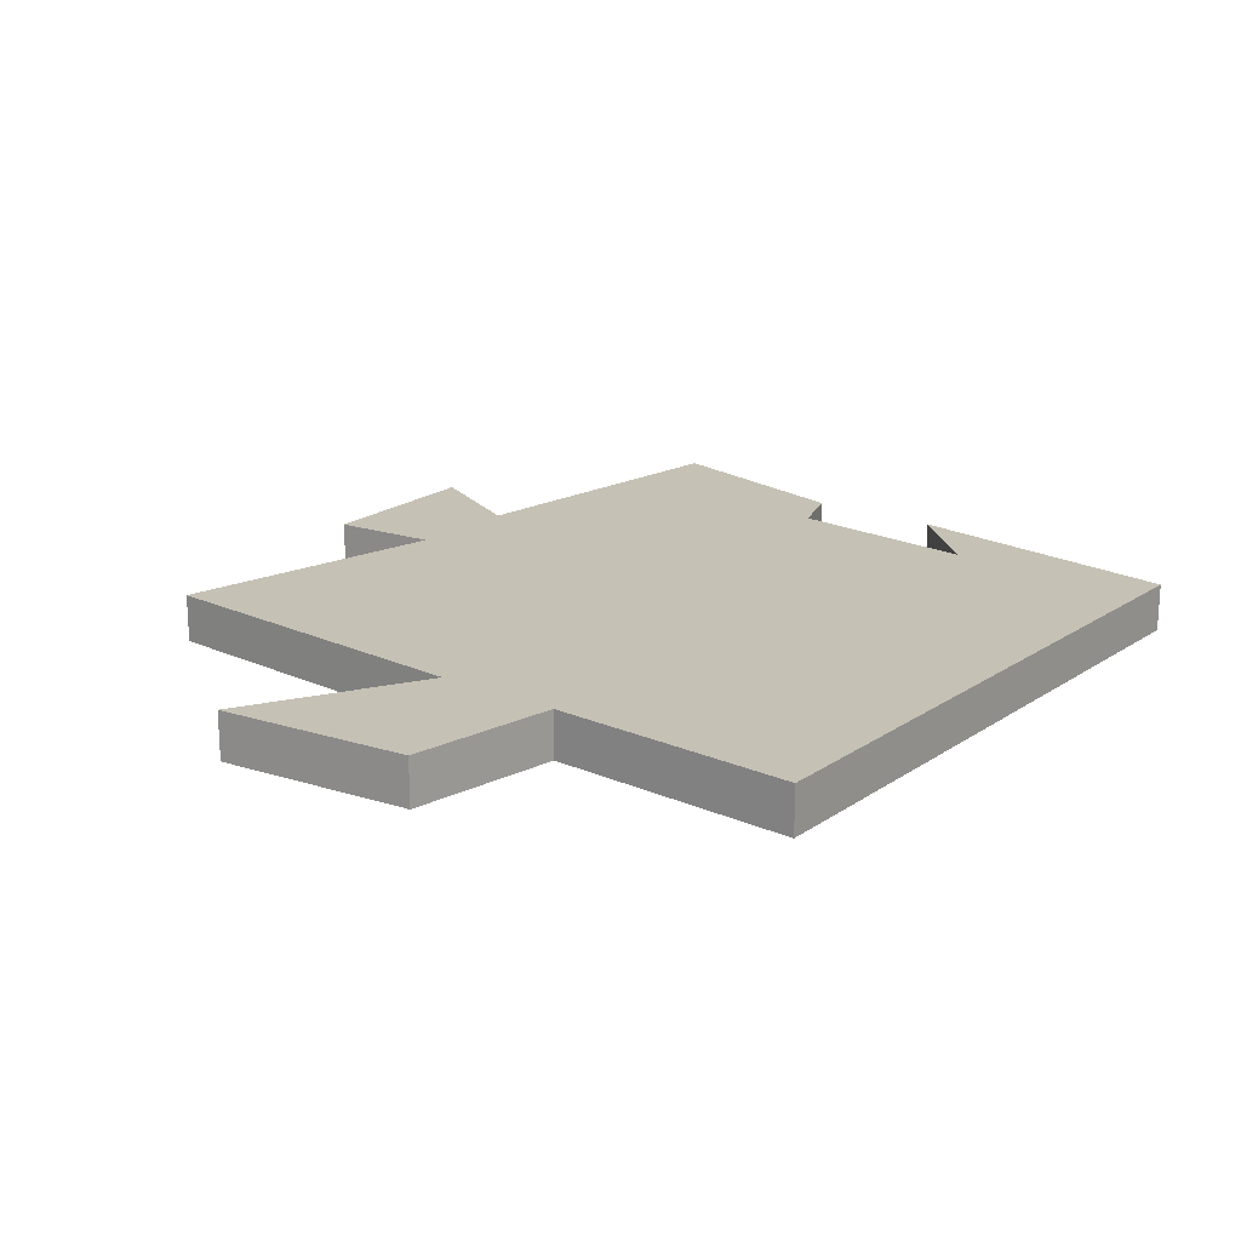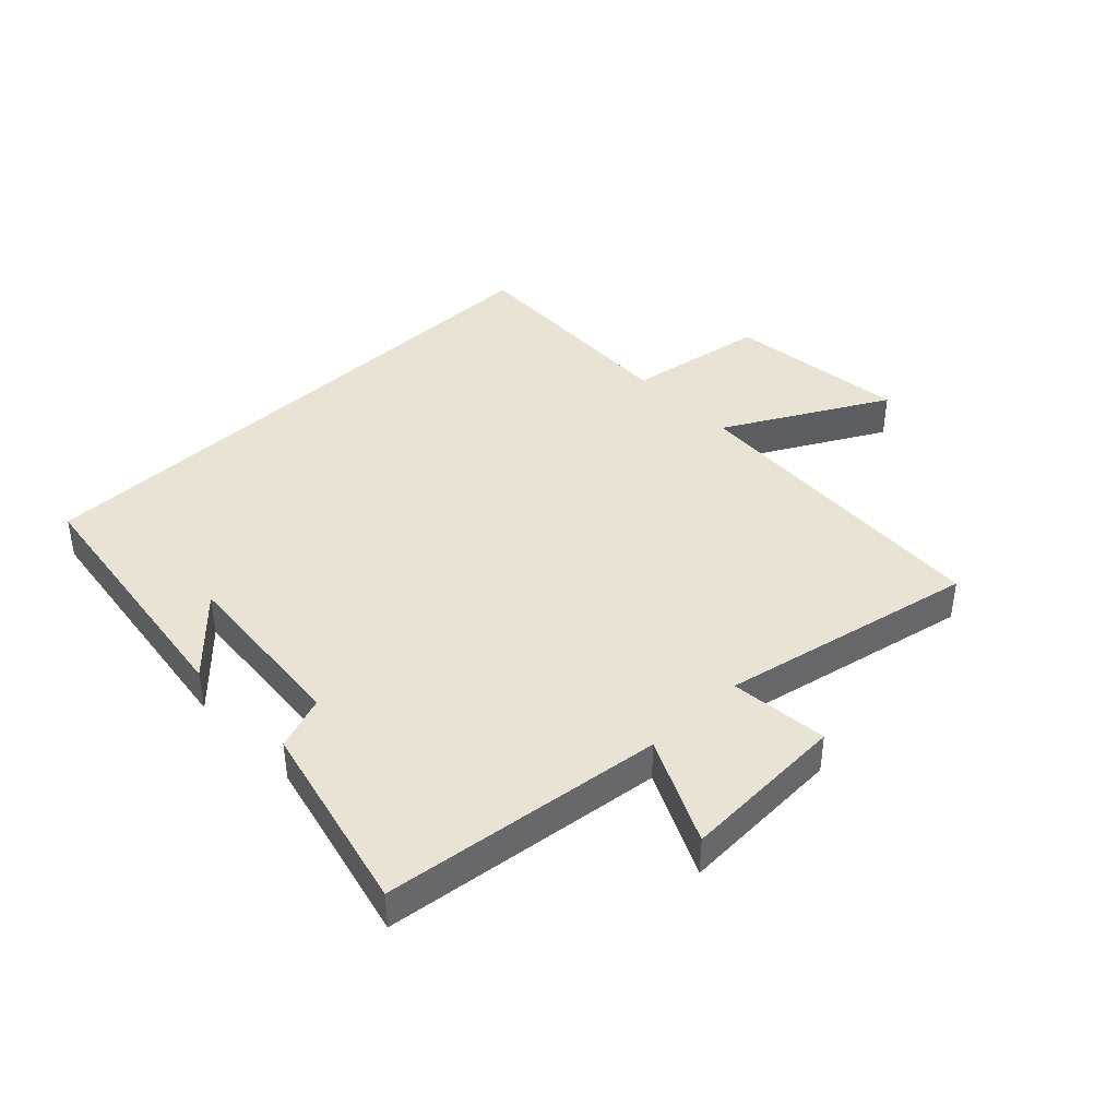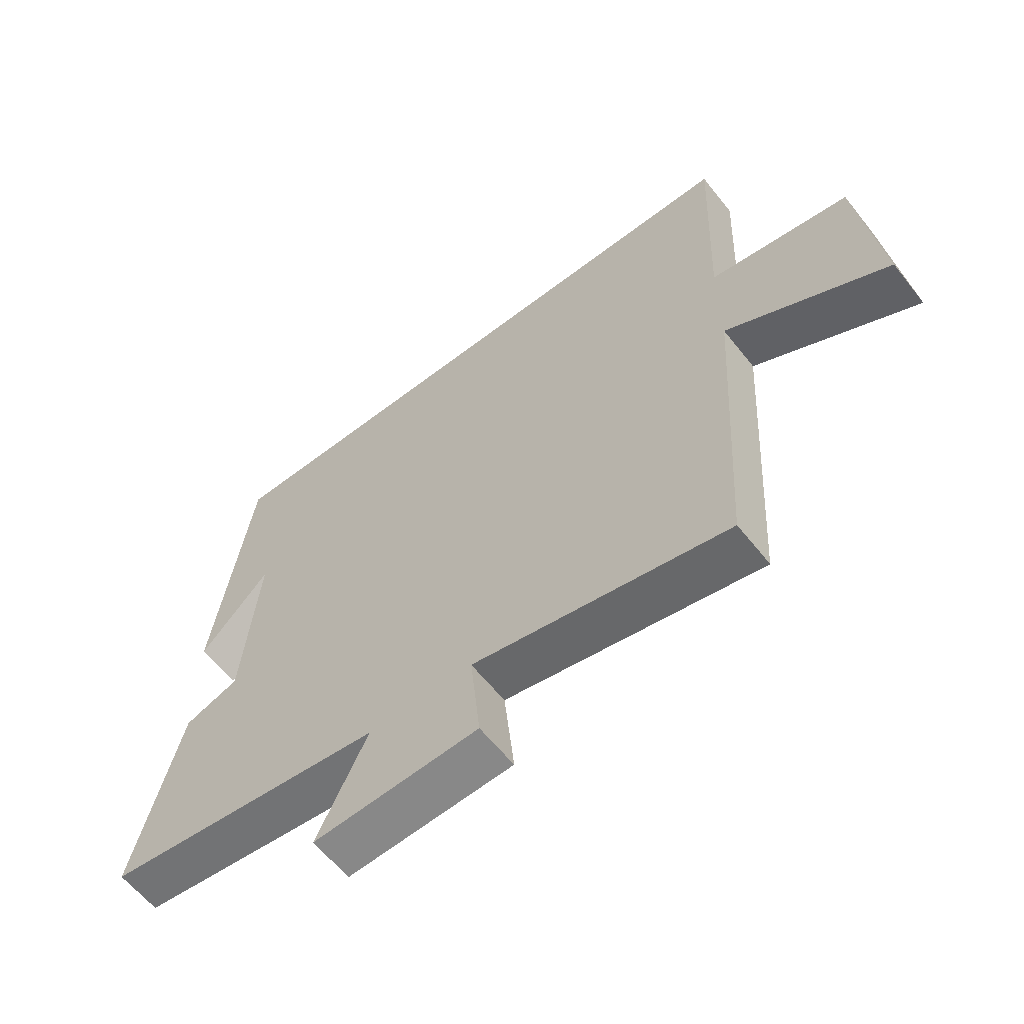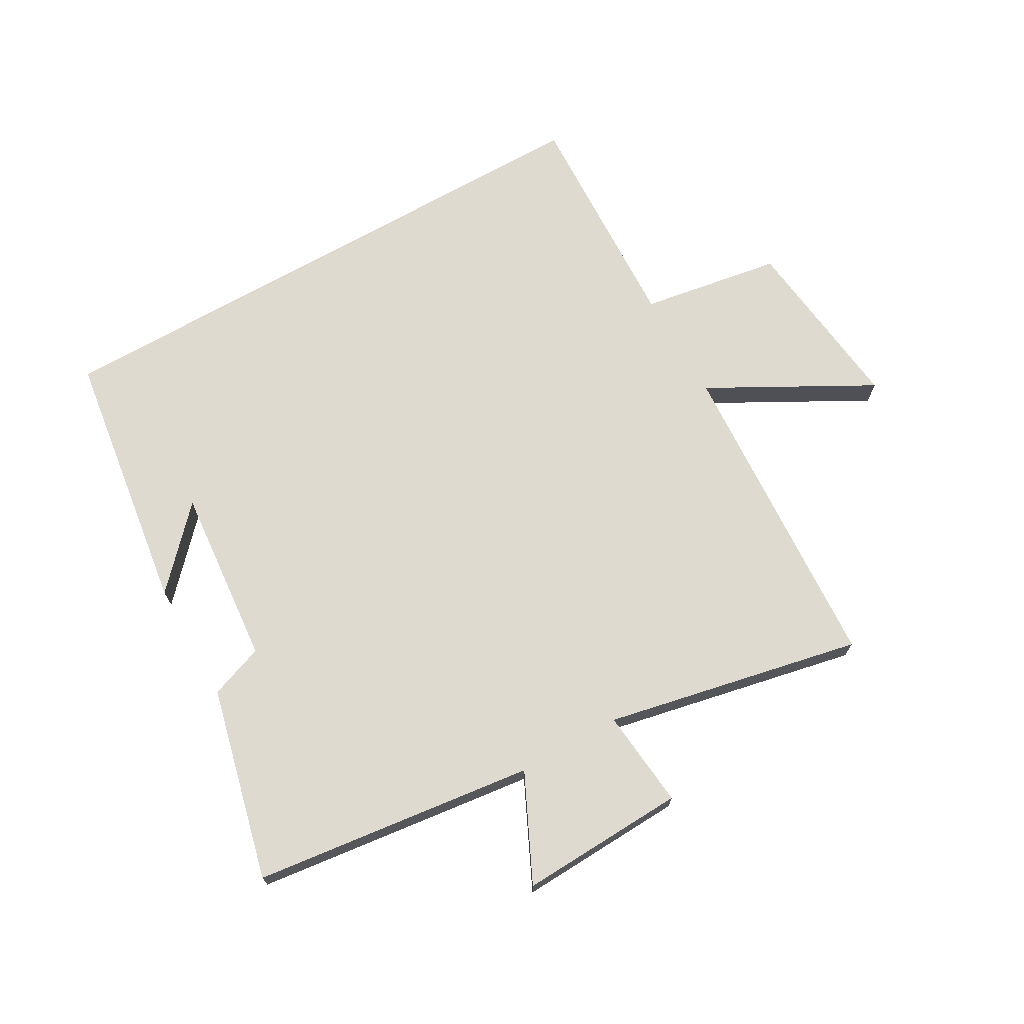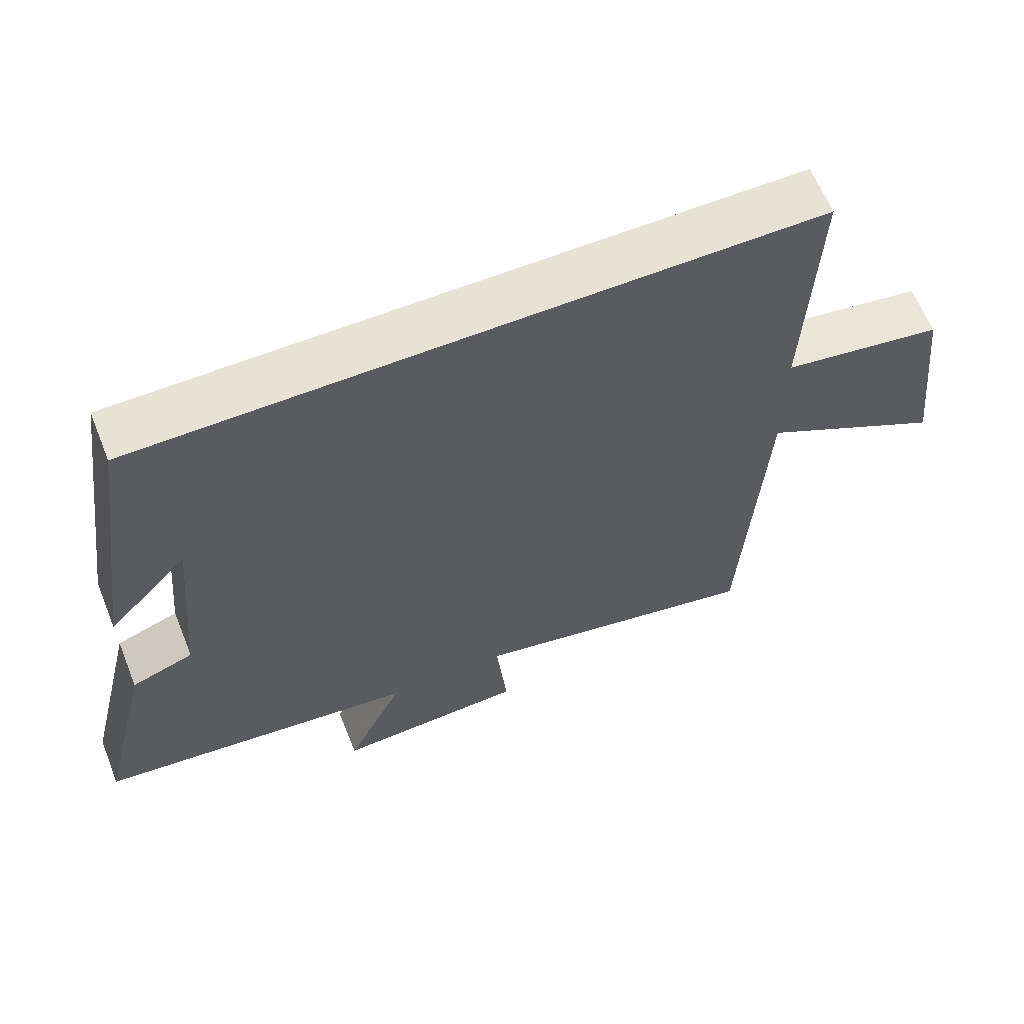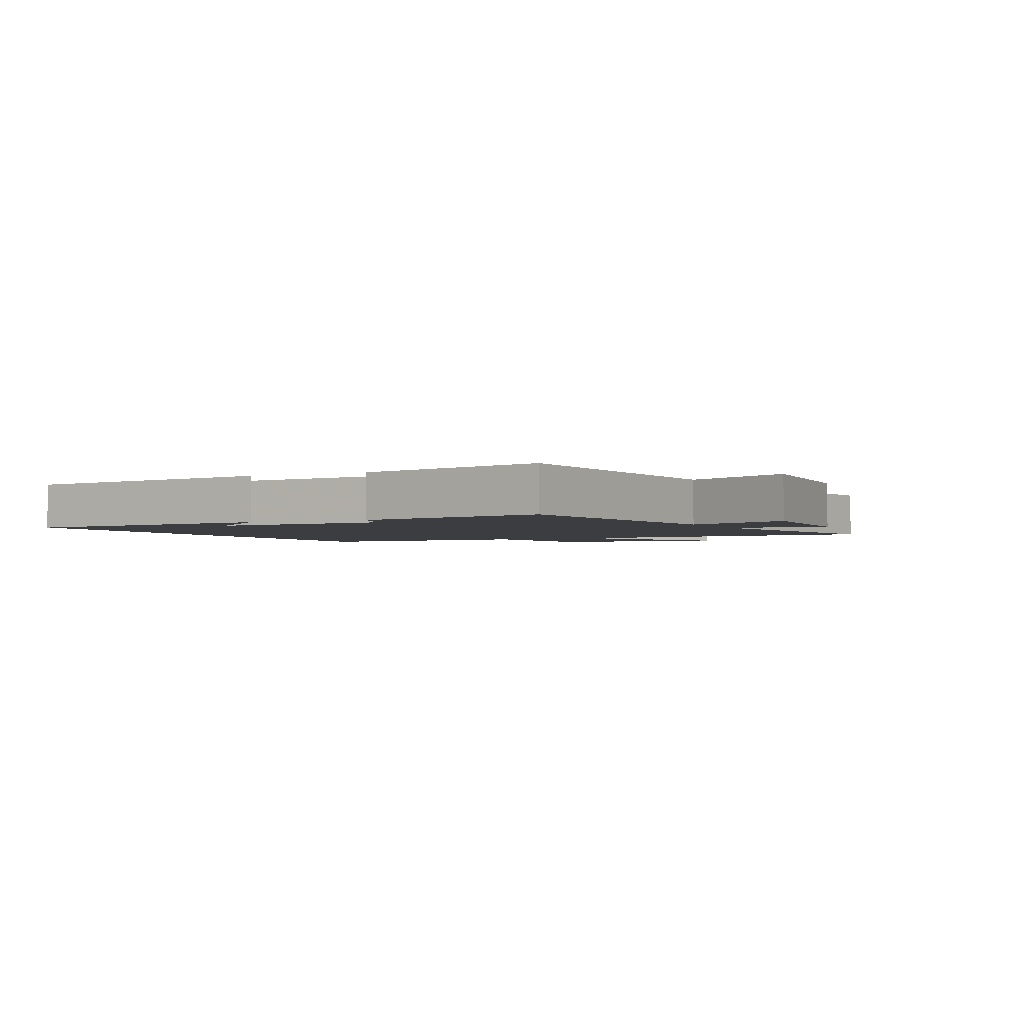
<metadata>
{"format":"obj","ext":"obj","renderer":"f3d","projection":"perspective","resolution":1024,"background":"white","views":[{"elev":18.7,"azim":-52.1,"up":"+Y"},{"elev":41.0,"azim":136.0,"up":"+Y"},{"elev":-60.9,"azim":-141.8,"up":"+Z"},{"elev":70.6,"azim":150.4,"up":"+Y"},{"elev":62.9,"azim":158.1,"up":"+Z"},{"elev":-2.4,"azim":115.4,"up":"+Y"}]}
</metadata>
<code>
v 0.576 0.07 -0.444
v 0.119 0.07 -0.5
v 0.201 0.07 -0.672
v -0.069 0.07 -0.66
v -0.053 0.07 -0.5
v -0.469 0.07 -0.586
v -0.5 0.07 -0.064
v -0.762 0.07 -0.207
v -0.728 0.07 0.087
v -0.5 0.07 0.124
v -0.515 0.07 0.5
v 0.439 0.07 0.5
v 0.5 0.07 0.069
v 0.386 0.07 0.191
v 0.412 0.07 -0.099
v 0.5 0.07 -0.131
v 0.576 0 -0.444
v 0.119 0 -0.5
v 0.201 0 -0.672
v -0.069 0 -0.66
v -0.053 0 -0.5
v -0.469 0 -0.586
v -0.5 0 -0.064
v -0.762 0 -0.207
v -0.728 0 0.087
v -0.5 0 0.124
v -0.515 0 0.5
v 0.439 0 0.5
v 0.5 0 0.069
v 0.386 0 0.191
v 0.412 0 -0.099
v 0.5 0 -0.131
f 15 16 1 2
f 14 15 2
f 12 13 14
f 10 11 12 14
f 10 14 2
f 7 8 9 10
f 5 6 7 10
f 5 10 2 3
f 3 4 5
f 18 17 32 31
f 18 31 30
f 30 29 28
f 30 28 27 26
f 18 30 26
f 26 25 24 23
f 26 23 22 21
f 19 18 26 21
f 21 20 19
f 1 17 18 2
f 2 18 19 3
f 3 19 20 4
f 4 20 21 5
f 5 21 22 6
f 6 22 23 7
f 7 23 24 8
f 8 24 25 9
f 9 25 26 10
f 10 26 27 11
f 11 27 28 12
f 12 28 29 13
f 13 29 30 14
f 14 30 31 15
f 15 31 32 16
f 16 32 17 1

</code>
